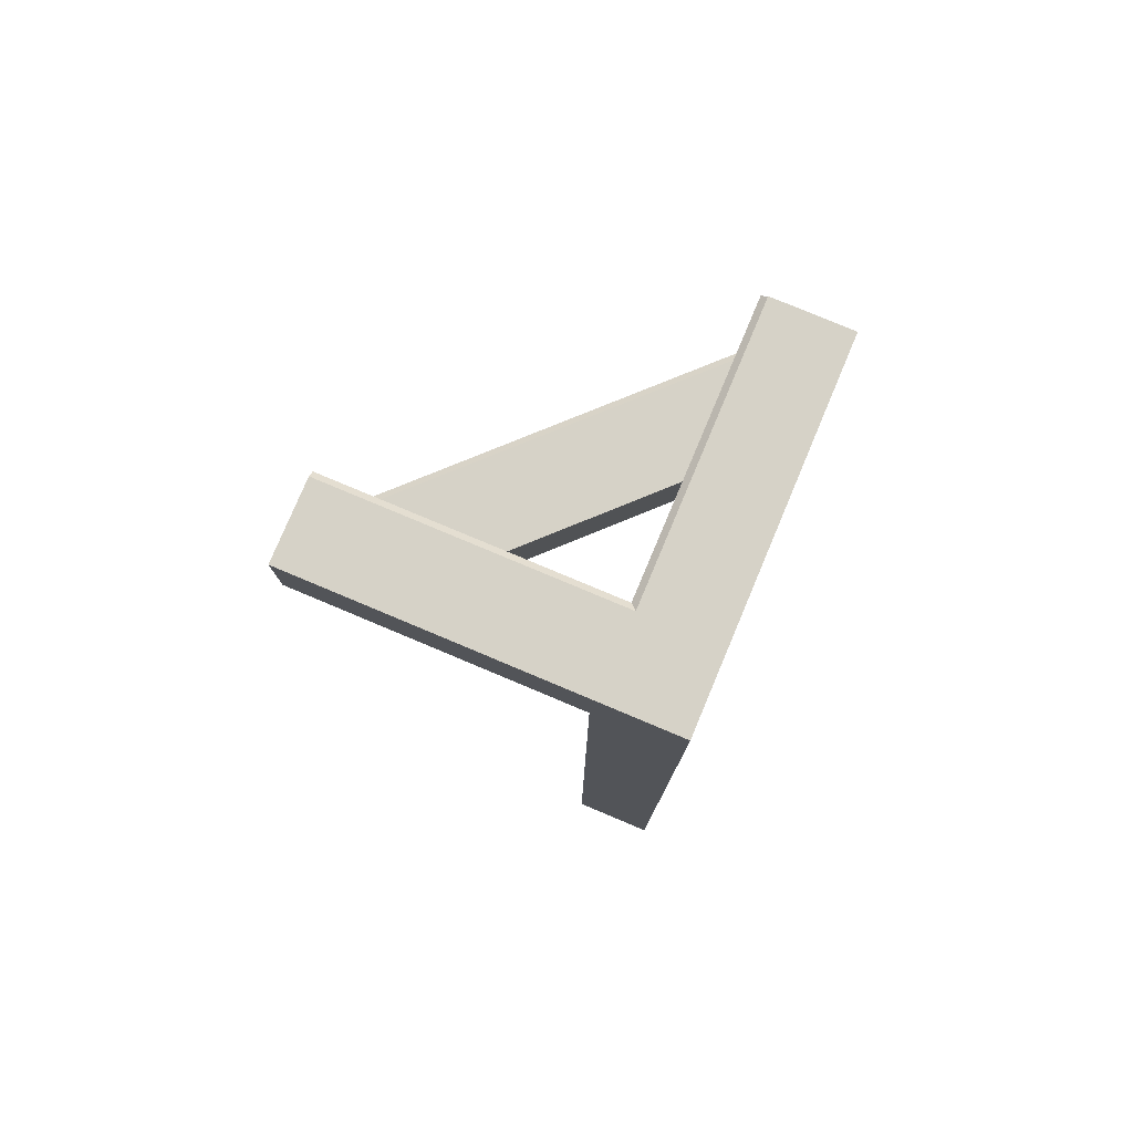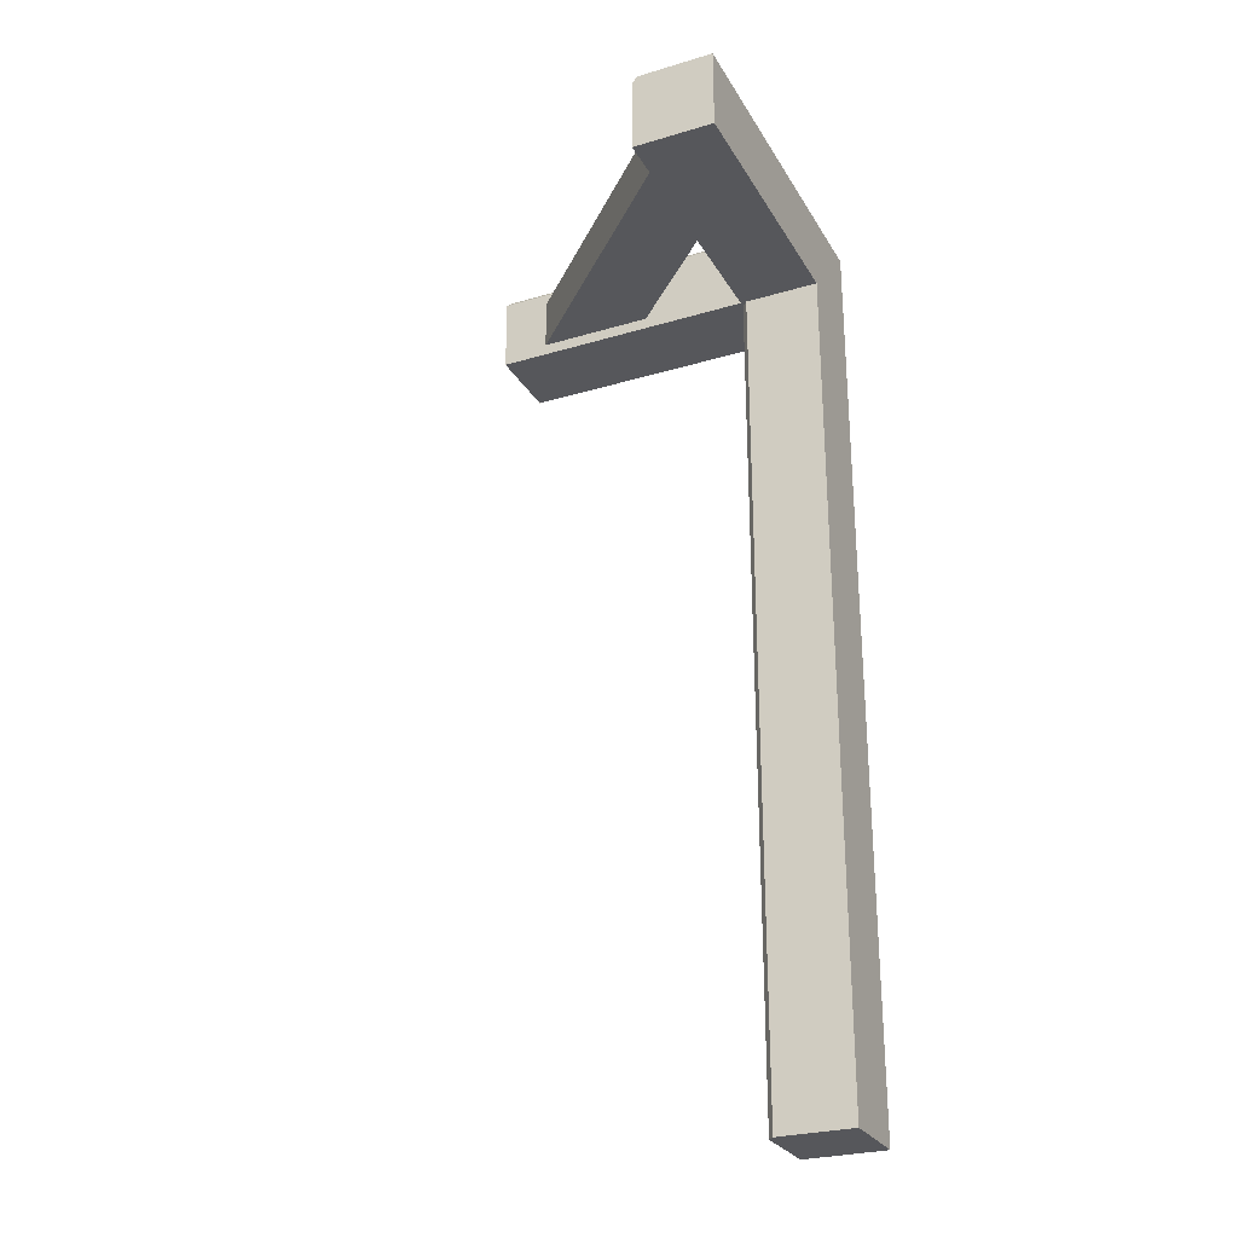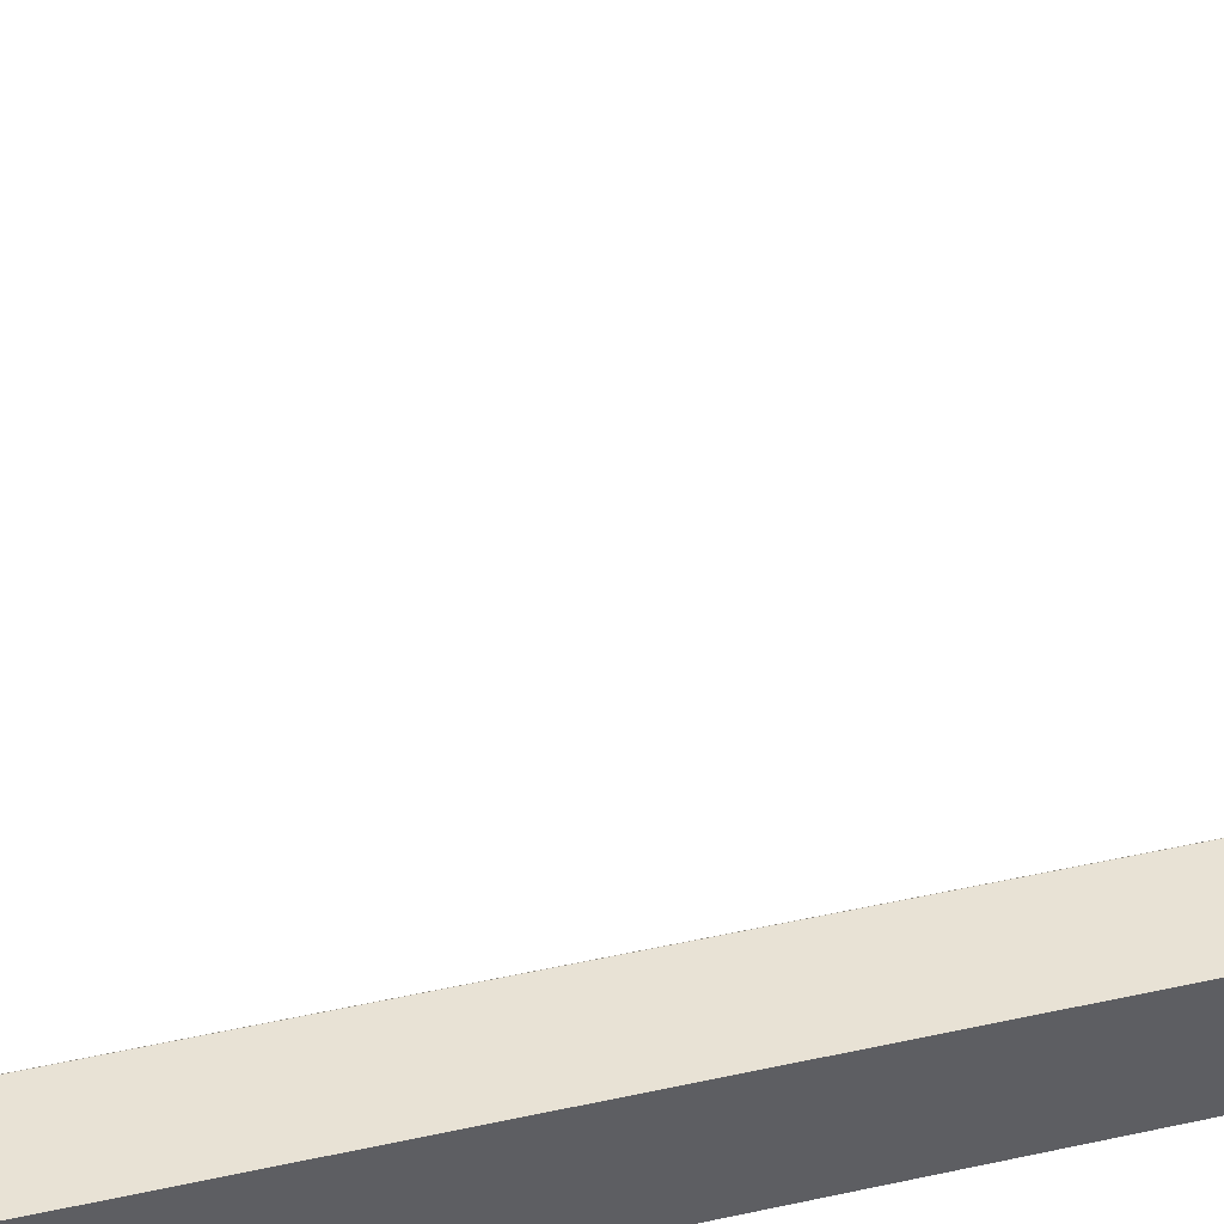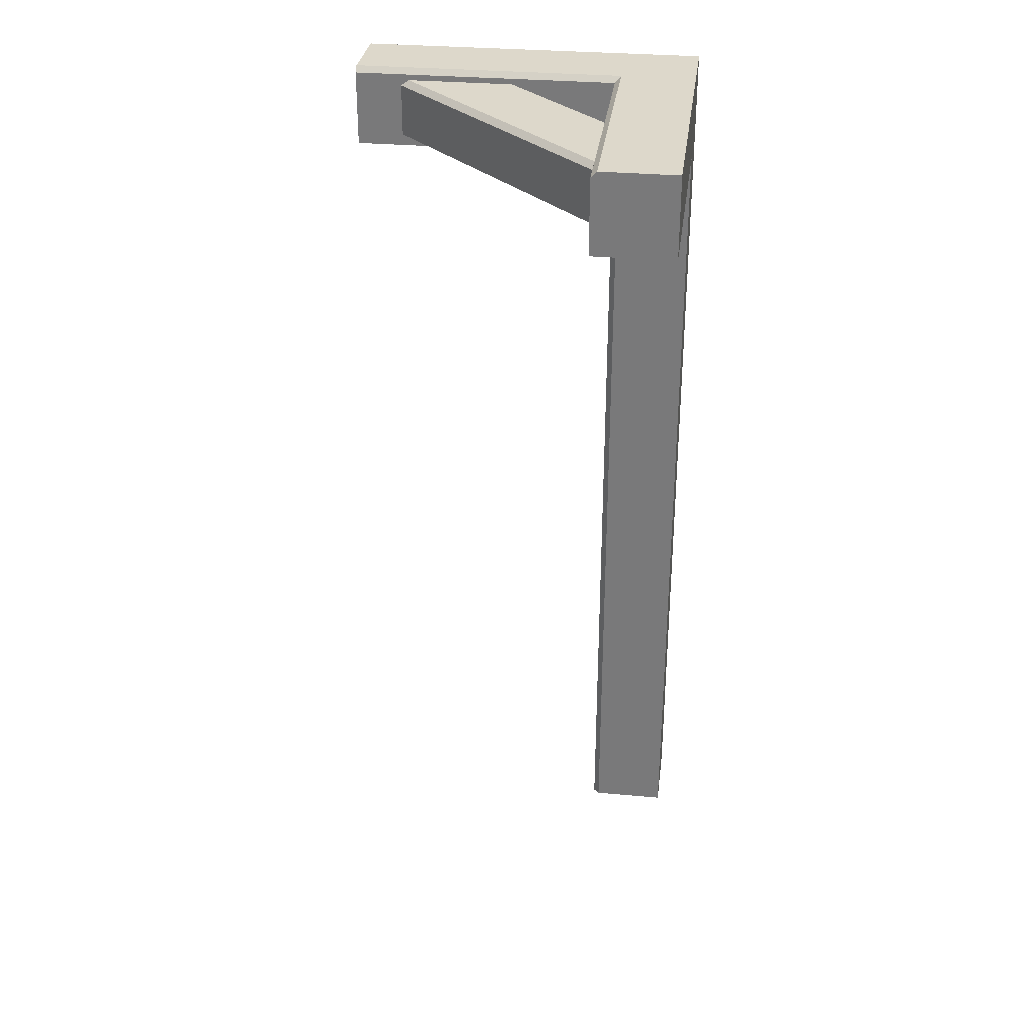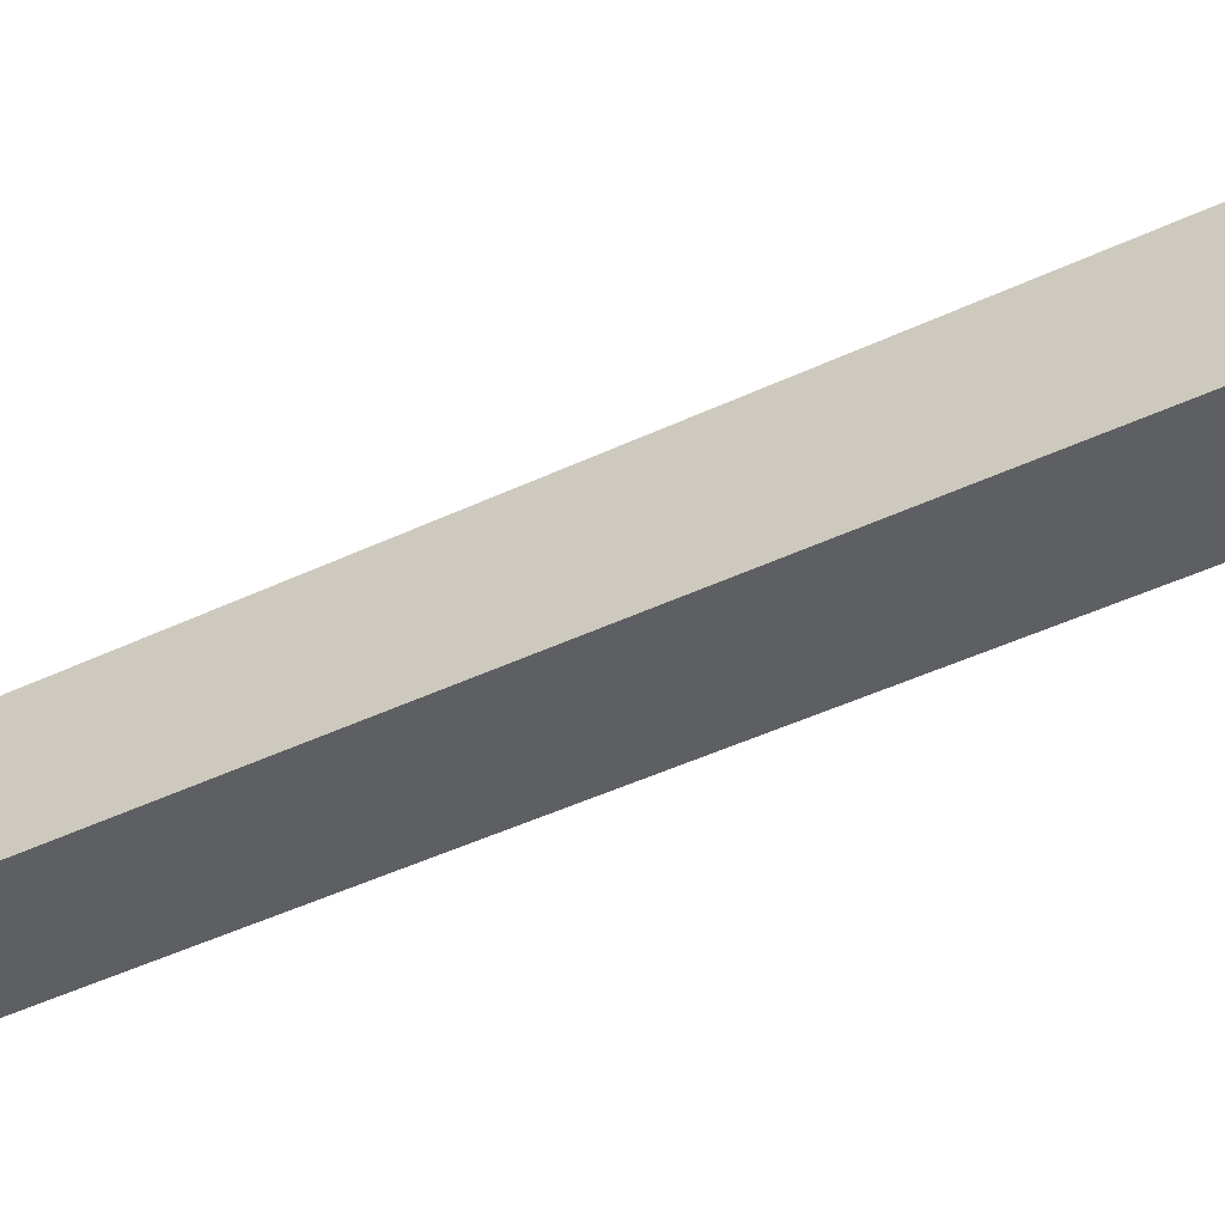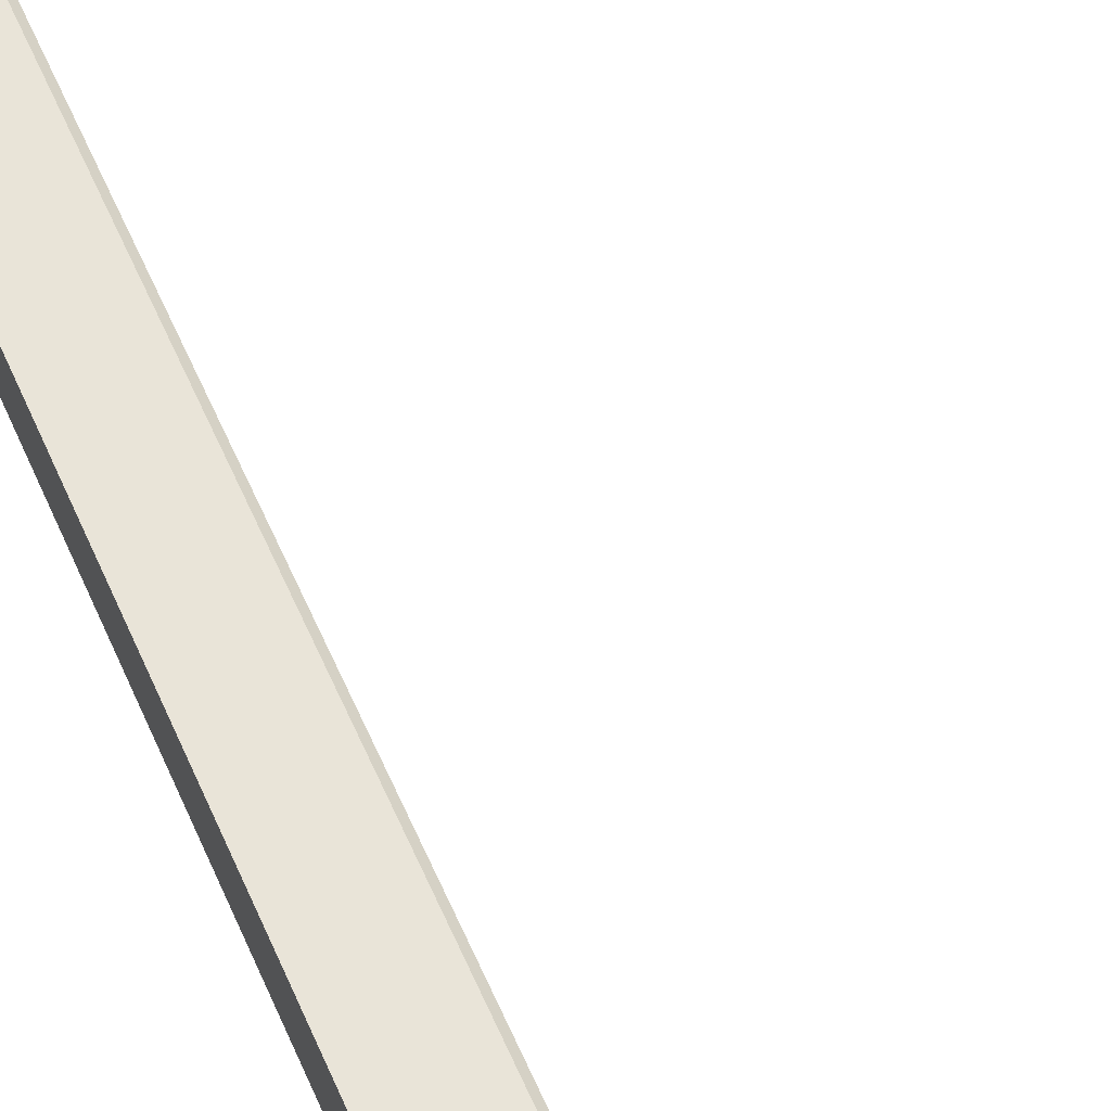
<metadata>
{"format":"obj","ext":"obj","renderer":"f3d","projection":"perspective","resolution":1024,"background":"white","views":[{"elev":78.5,"azim":112.8,"up":"+Y"},{"elev":-27.4,"azim":24.6,"up":"+Y"},{"elev":40.9,"azim":74.7,"up":"+Z"},{"elev":31.1,"azim":7.4,"up":"+Y"},{"elev":-39.7,"azim":121.3,"up":"+Z"},{"elev":59.8,"azim":156.1,"up":"+Z"}]}
</metadata>
<code>
o scaffold_pillar_corner
v -0.5 4 2
v -0.5 4 0.5
v -0.85 3.65 2
v -0.5 3.65 2
v -0.5 3.65 0.5
v -0.85 3.65 0.85
v -2 3.65 0.5
v -2 4 0.5
v -2 3.65 0.85
v -0.5459 3.95 1.607
v -1.607 3.95 0.5459
v -0.7934 3.7 1.854
v -0.5459 3.7 1.607
v -1.854 3.7 0.7934
v -1.607 3.7 0.5459
v -0.825 4 2
v -0.85 3.975 2
v -0.825 4 0.825
v -0.85 3.975 0.85
v -2 3.975 0.85
v -2 4 0.825
v -0.7757 3.95 1.836
v -0.7934 3.925 1.854
v -1.854 3.925 0.7934
v -1.836 3.95 0.7757
v -0.85 3.65 0.5
v -0.5 3.65 0.5
v -0.85 0 0.5
v -0.5 0 0.5
v -0.5 3.65 0.85
v -0.5 0 0.85
v -0.85 3.65 0.825
v -0.825 3.65 0.85
v -0.825 0 0.85
v -0.85 0 0.825
f 2 8 21 18
f 19 6 3 17
f 5 7 8 2
f 1 4 5 2
f 3 6 5 4
f 1 3 4
f 22 10 11 25
f 8 7 9
f 6 9 7 5
f 19 20 9 6
f 14 12 23 24
f 12 14 15 13
f 10 13 15 11
f 19 17 16 18
f 20 19 18 21
f 24 23 22 25
f 16 1 2 18
f 16 17 3 1
f 21 8 9 20
f 30 31 29 27
f 27 29 28 26
f 31 28 29
f 34 31 30 33
f 32 35 34 33
f 28 35 32 26
f 34 35 28 31

</code>
